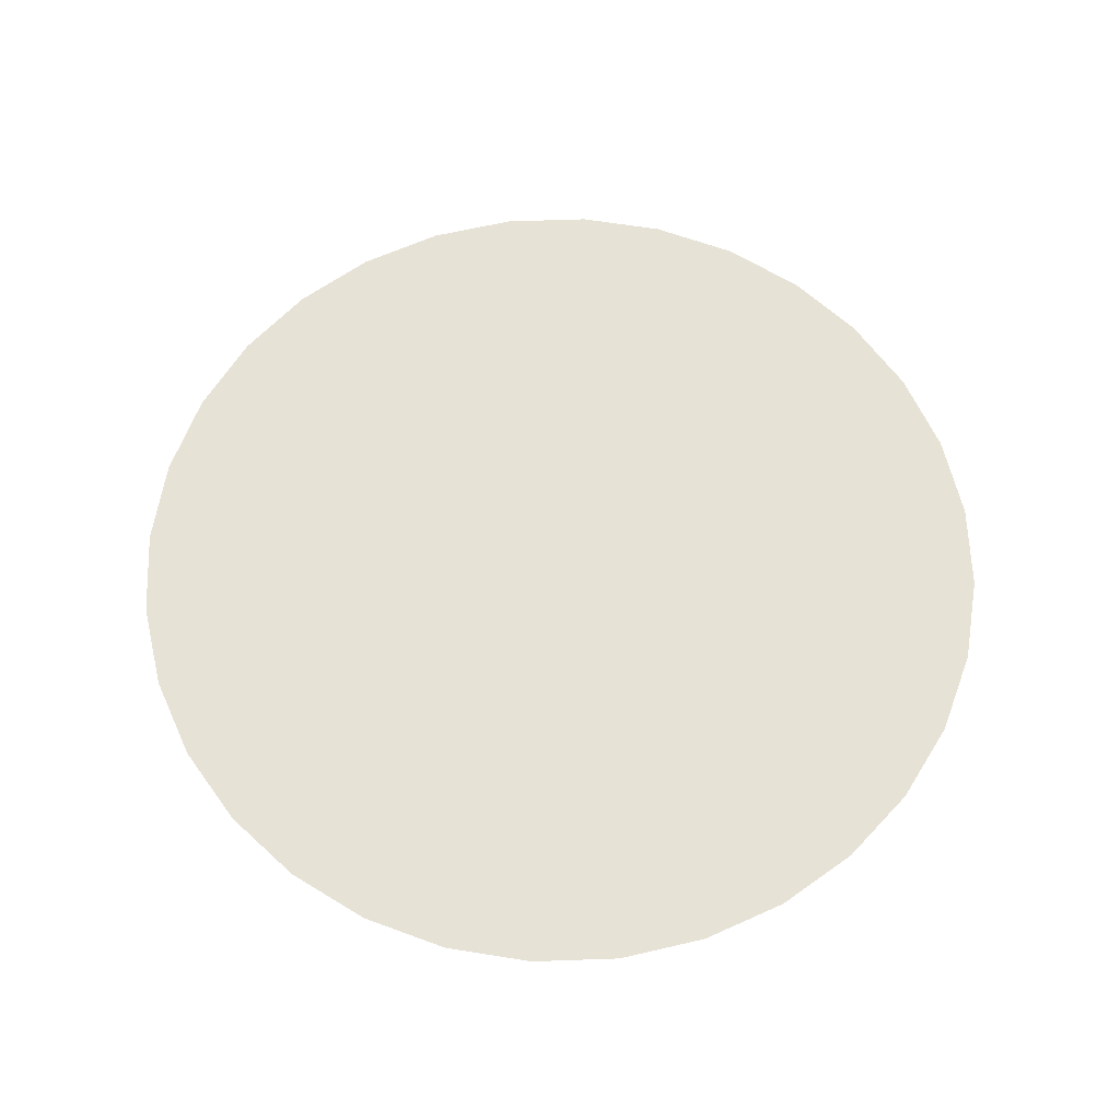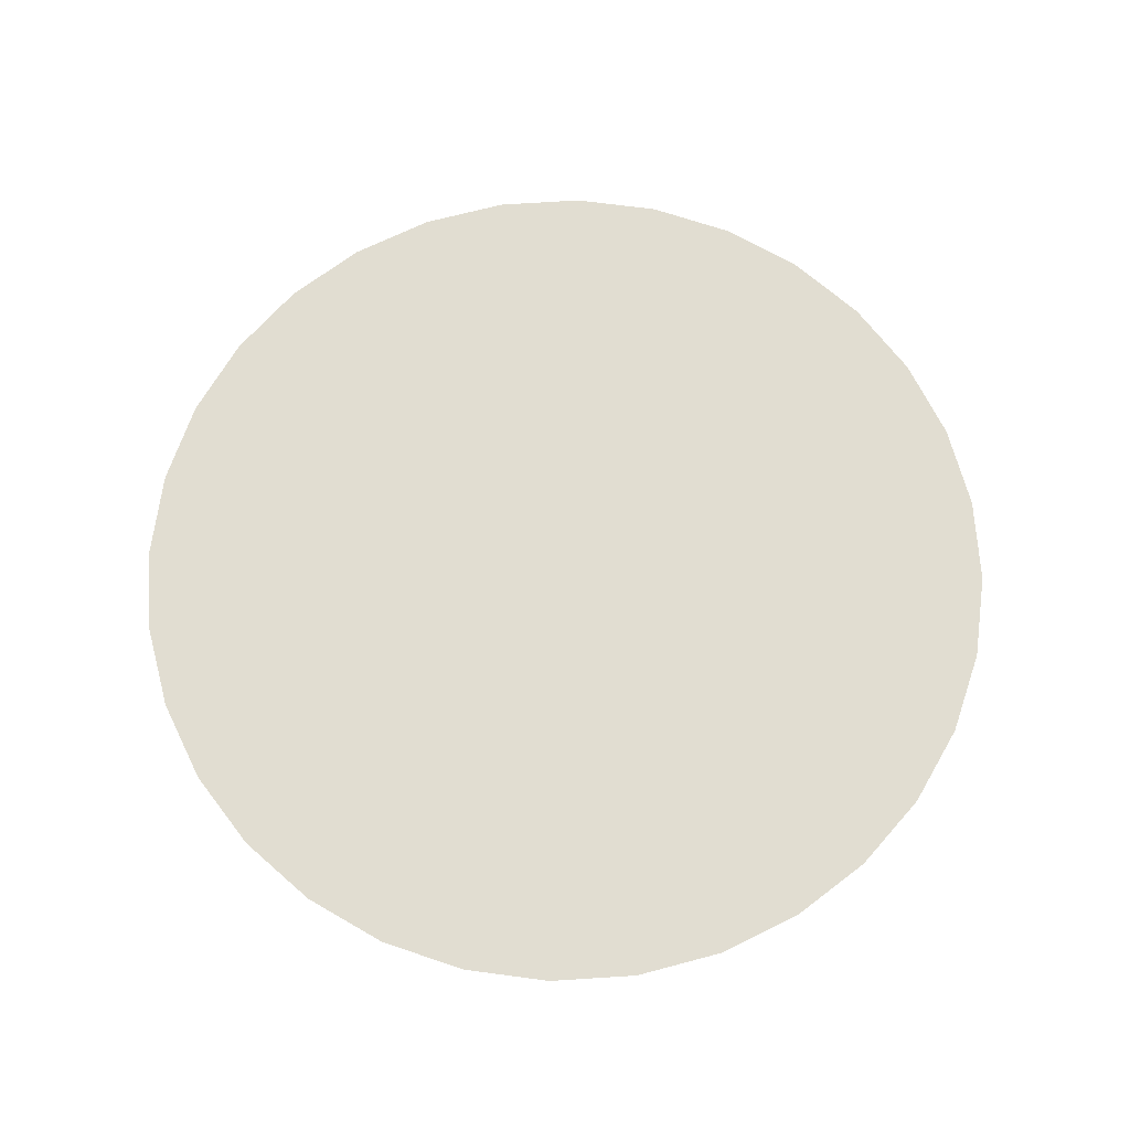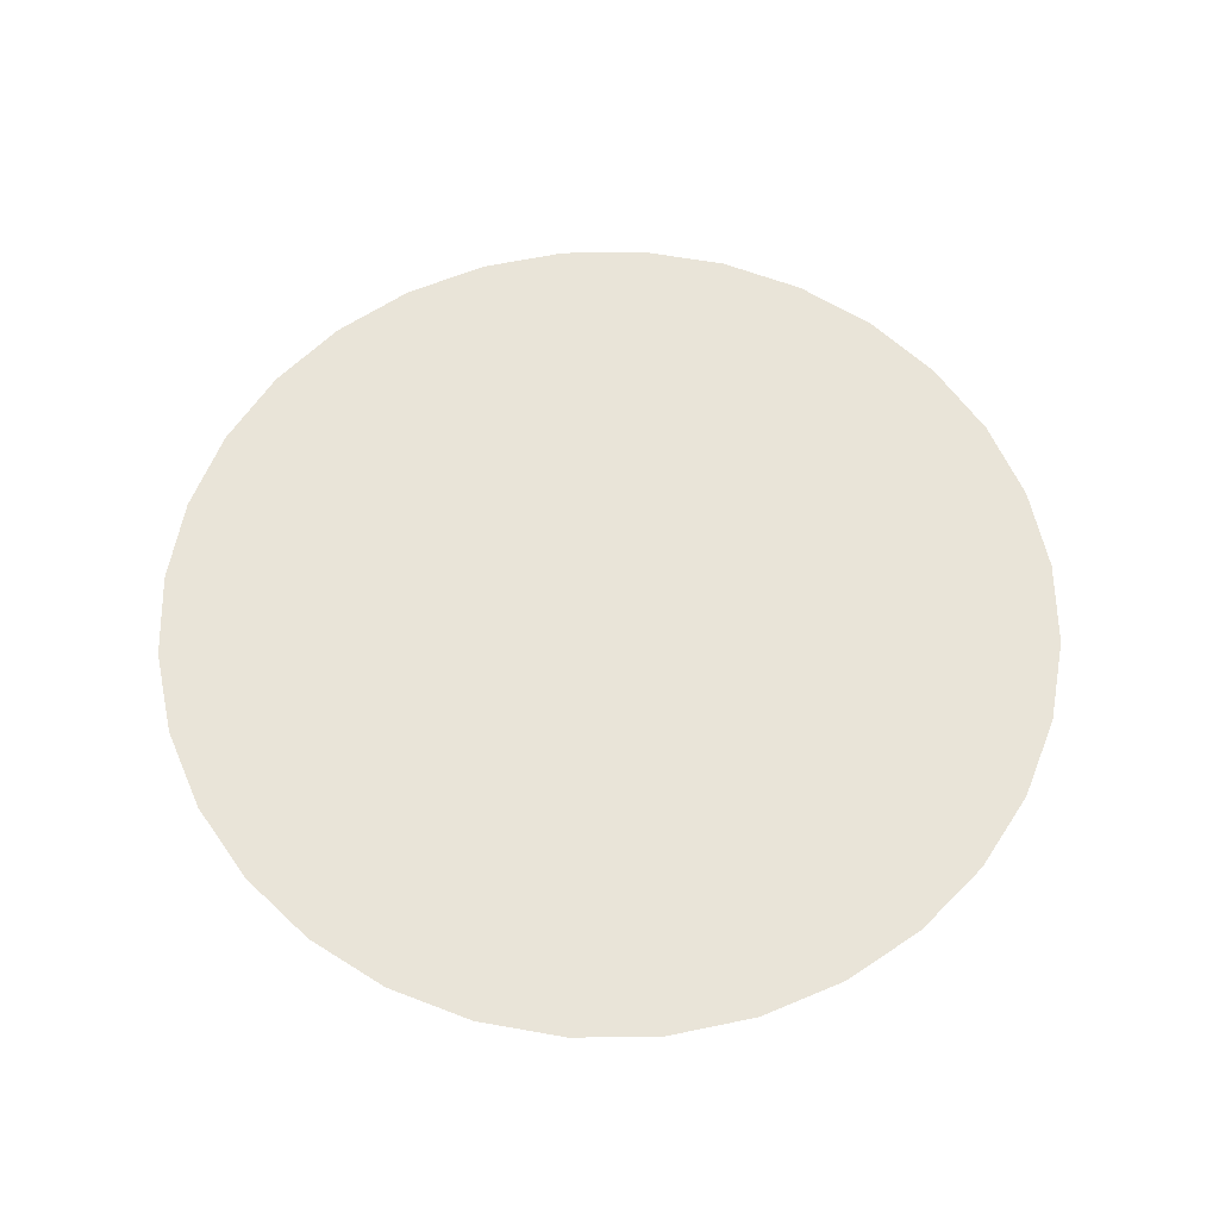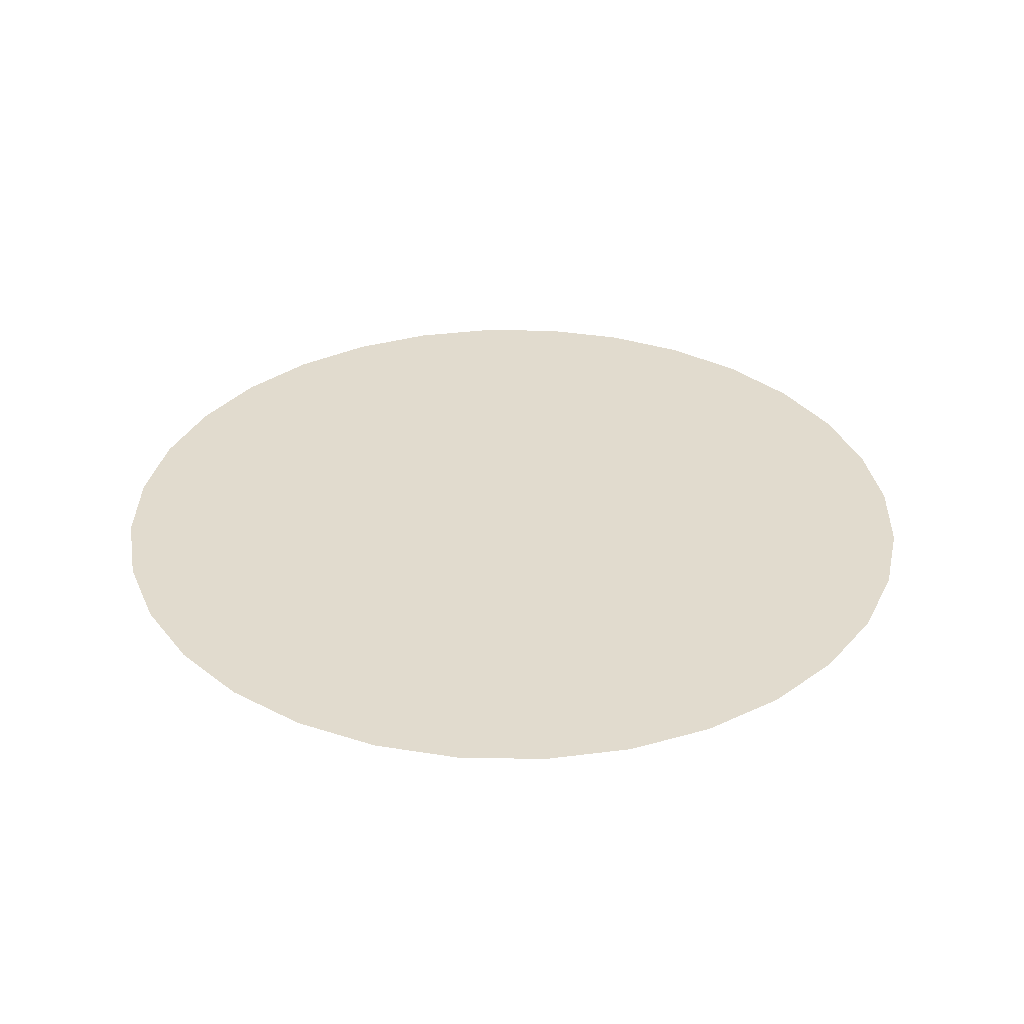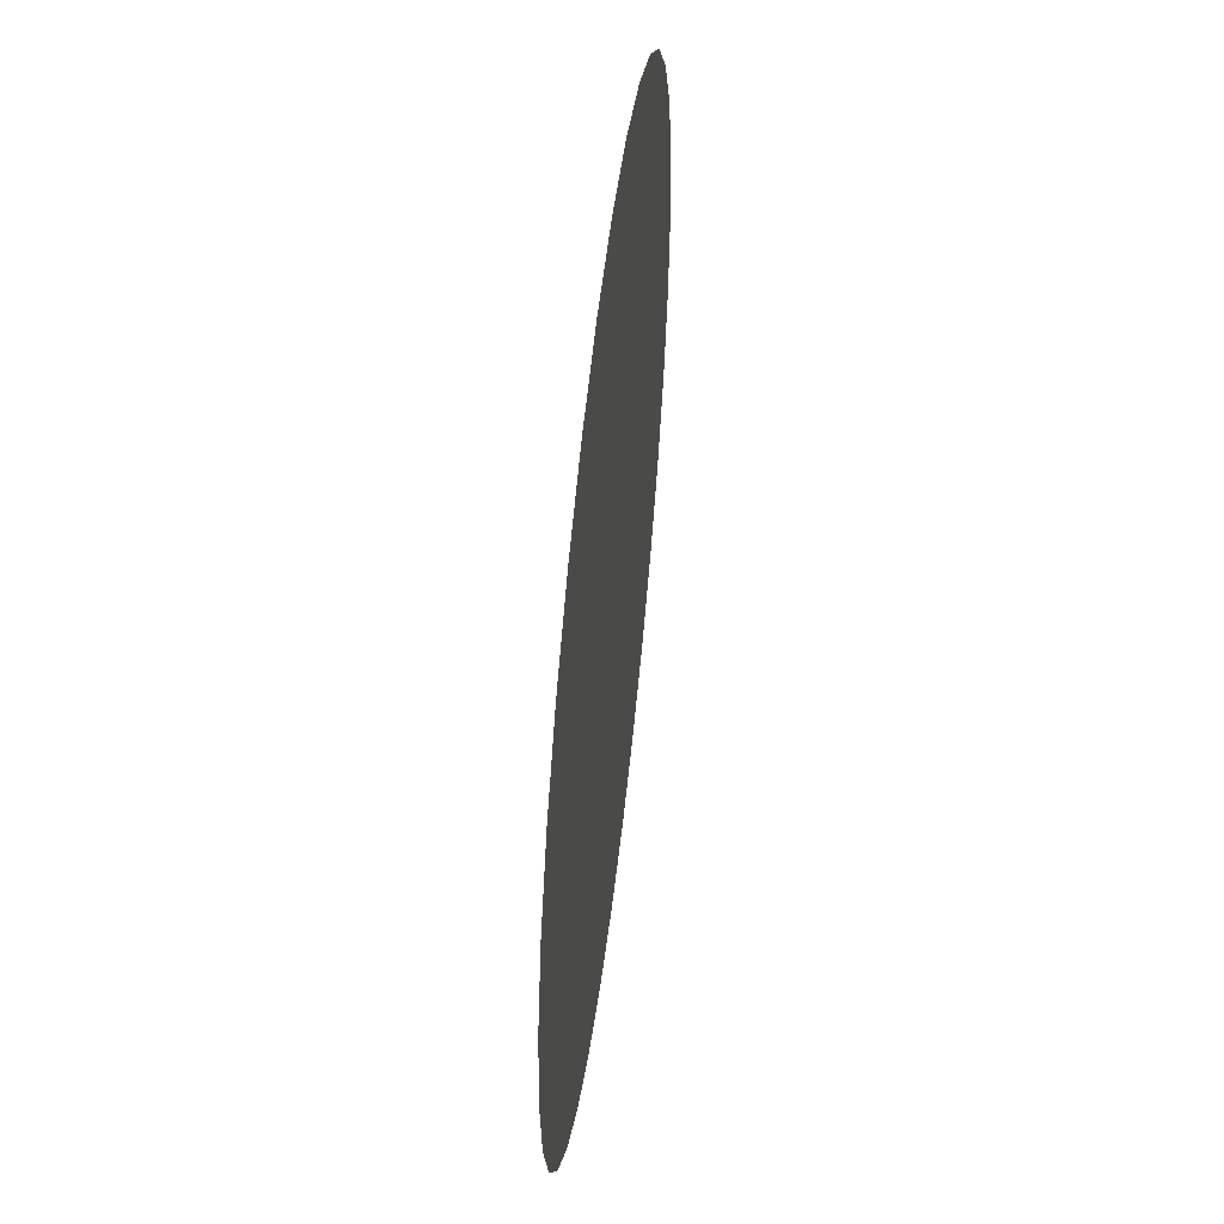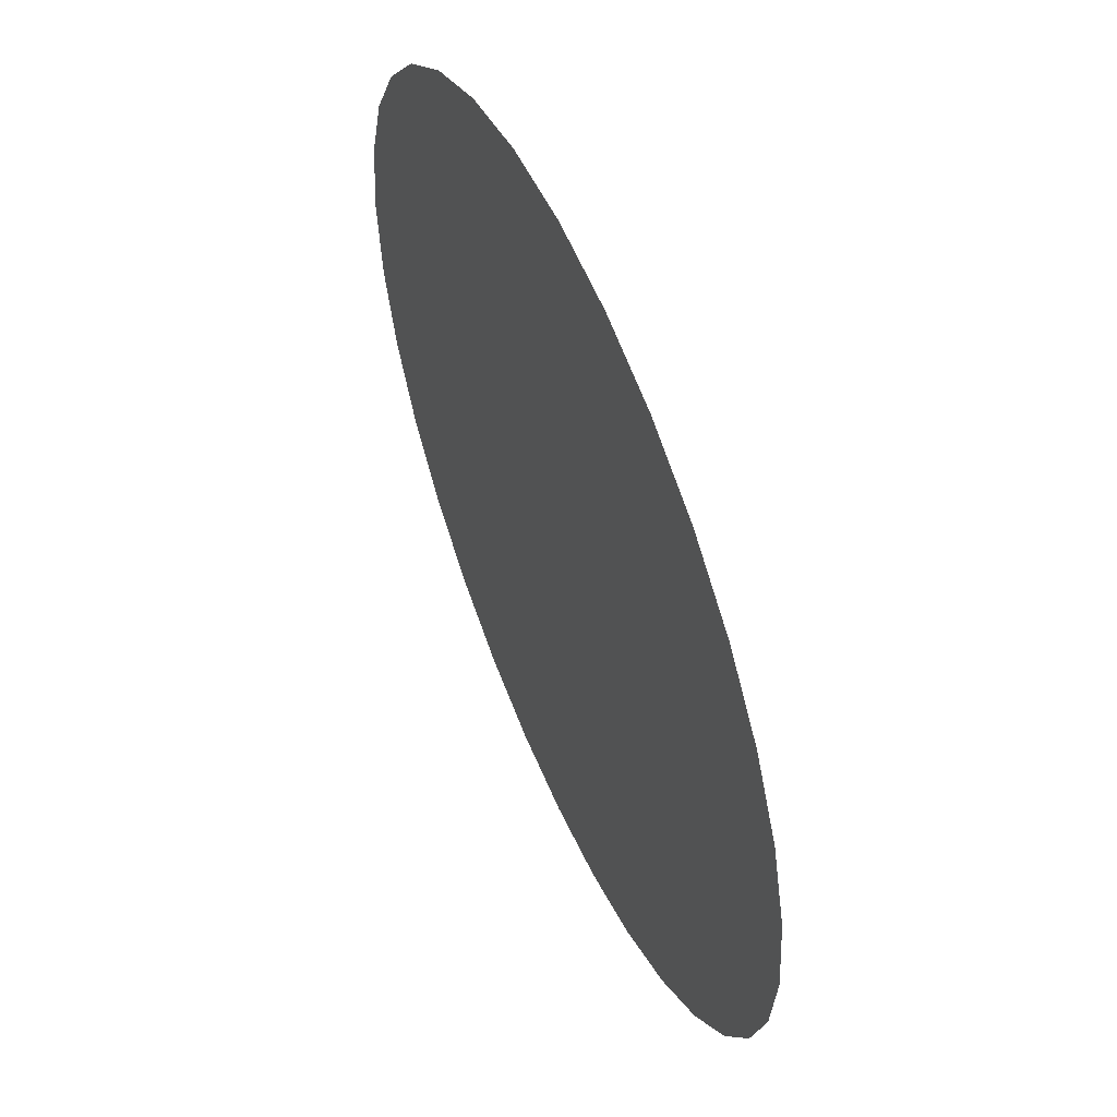
<metadata>
{"format":"obj","ext":"obj","renderer":"f3d","projection":"perspective","resolution":1024,"background":"white","views":[{"elev":63.4,"azim":-18.9,"up":"+Y"},{"elev":68.9,"azim":-121.8,"up":"+Y"},{"elev":60.4,"azim":-119.0,"up":"+Y"},{"elev":33.8,"azim":-150.6,"up":"+Y"},{"elev":52.7,"azim":96.7,"up":"+Z"},{"elev":55.6,"azim":66.8,"up":"+Z"}]}
</metadata>
<code>
v 0.9808 1.274e-08 -0.1951
v 0.6603 4.248e-09 -0.06503
v 0.5851 2.043e-08 -0.3128
v 0.9239 2.5e-08 -0.3827
v 0.8315 3.629e-08 -0.5556
v 0.4209 3.35e-08 -0.5129
v 0.7071 4.619e-08 -0.7071
v 0.5556 5.431e-08 -0.8315
v 0.1926 4.147e-08 -0.6349
v 0.3827 6.035e-08 -0.9239
v 0.1951 6.406e-08 -0.9808
v -0.06503 4.313e-08 -0.6603
v 4.47e-07 6.532e-08 -1
v -0.1951 6.406e-08 -0.9808
v -0.3128 3.822e-08 -0.5851
v -0.3827 6.035e-08 -0.9239
v -0.5556 5.431e-08 -0.8315
v -0.5129 2.749e-08 -0.4209
v -0.7071 4.619e-08 -0.7071
v -0.8315 3.629e-08 -0.5556
v -0.6349 1.258e-08 -0.1926
v -0.9239 2.5e-08 -0.3827
v -0.9808 1.274e-08 -0.1951
v -0.6603 -4.248e-09 0.06503
v -1 2.242e-14 -3.278e-07
v -0.9808 -1.274e-08 0.1951
v -0.5851 -2.043e-08 0.3128
v -0.9239 -2.5e-08 0.3827
v -0.8315 -3.629e-08 0.5556
v -0.4209 -3.35e-08 0.5129
v -0.7071 -4.619e-08 0.7071
v -0.5556 -5.431e-08 0.8315
v -0.1926 -4.147e-08 0.6349
v -0.3827 -6.035e-08 0.9239
v -0.1951 -6.406e-08 0.9808
v 0.06503 -4.313e-08 0.6603
v -1.639e-07 -6.532e-08 1
v 0.1951 -6.406e-08 0.9808
v 0.3128 -3.822e-08 0.5851
v 0.3827 -6.035e-08 0.9239
v 0.5556 -5.431e-08 0.8315
v 0.5129 -2.749e-08 0.4209
v 0.7071 -4.619e-08 0.7071
v 0.8315 -3.629e-08 0.5556
v 0.6349 -1.258e-08 0.1926
v 0.9239 -2.5e-08 0.3827
v 0.9808 -1.274e-08 0.1951
v 1 -1.225e-16 9.784e-23
v 0.03189 -2.115e-08 0.3238
v -0.2064 -1.643e-08 0.2515
v -0.3238 -2.083e-09 0.03189
v -0.2515 1.348e-08 -0.2064
v -0.03189 2.115e-08 -0.3238
v 0.2064 1.643e-08 -0.2515
v 0.3238 2.083e-09 -0.03189
v 0.2515 -1.348e-08 0.2064
v 0 0 0
g Temple_Floor_870_1
f 1 3 2
f 1 4 3
f 4 5 3
f 5 6 3
f 5 7 6
f 7 8 6
f 8 9 6
f 8 10 9
f 10 11 9
f 11 12 9
f 11 13 12
f 13 14 12
f 14 15 12
f 14 16 15
f 16 17 15
f 17 18 15
f 17 19 18
f 19 20 18
f 20 21 18
f 20 22 21
f 22 23 21
f 23 24 21
f 23 25 24
f 25 26 24
f 26 27 24
f 26 28 27
f 28 29 27
f 29 30 27
f 29 31 30
f 31 32 30
f 32 33 30
f 32 34 33
f 34 35 33
f 35 36 33
f 35 37 36
f 37 38 36
f 38 39 36
f 38 40 39
f 40 41 39
f 41 42 39
f 41 43 42
f 43 44 42
f 44 45 42
f 44 46 45
f 46 47 45
f 47 2 45
f 47 48 2
f 48 1 2
f 36 39 49
f 33 36 49
f 33 49 50
f 30 33 50
f 27 30 50
f 27 50 51
f 24 27 51
f 21 24 51
f 21 51 52
f 18 21 52
f 15 18 52
f 15 52 53
f 12 15 53
f 9 12 53
f 9 53 54
f 6 9 54
f 3 6 54
f 3 54 55
f 2 3 55
f 45 2 55
f 45 55 56
f 42 45 56
f 39 42 56
f 39 56 49
f 55 54 57
f 54 53 57
f 49 56 57
f 56 55 57
f 53 52 57
f 52 51 57
f 51 50 57
f 50 49 57

</code>
